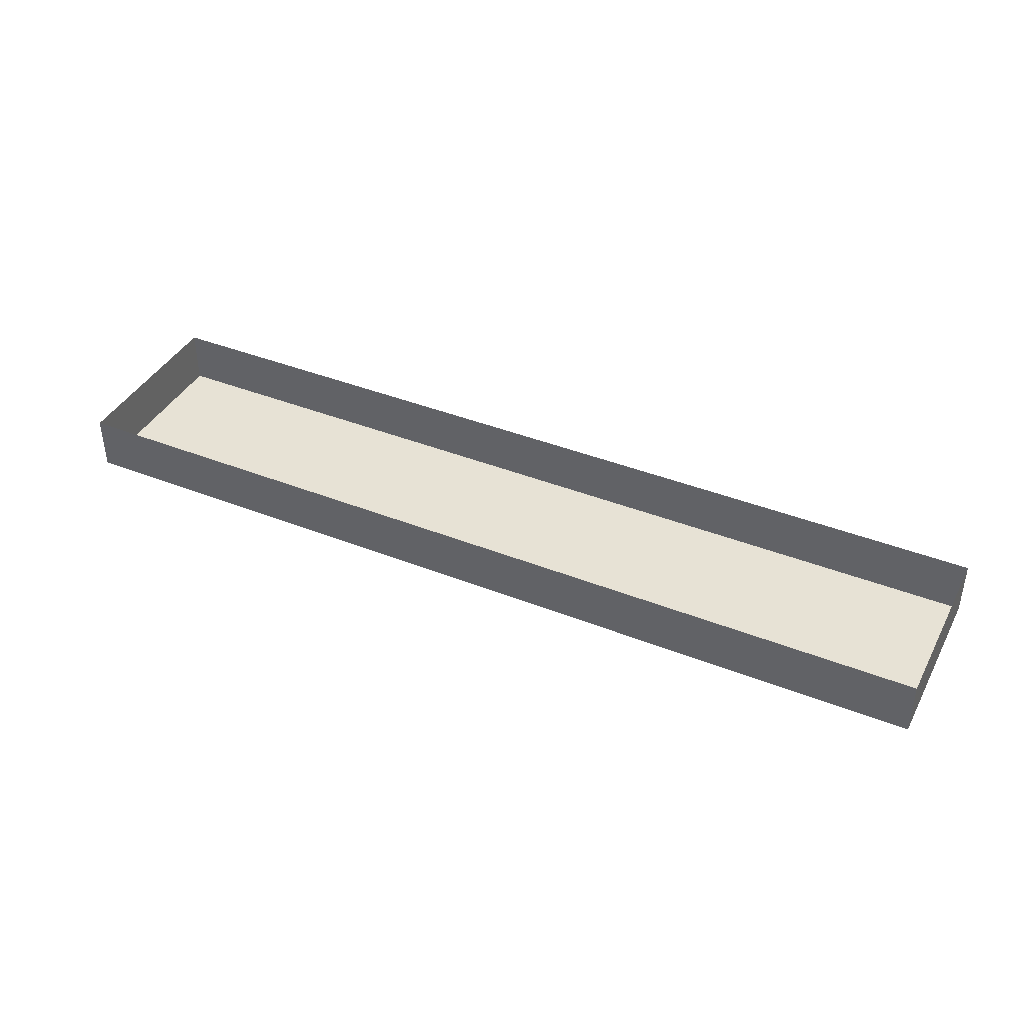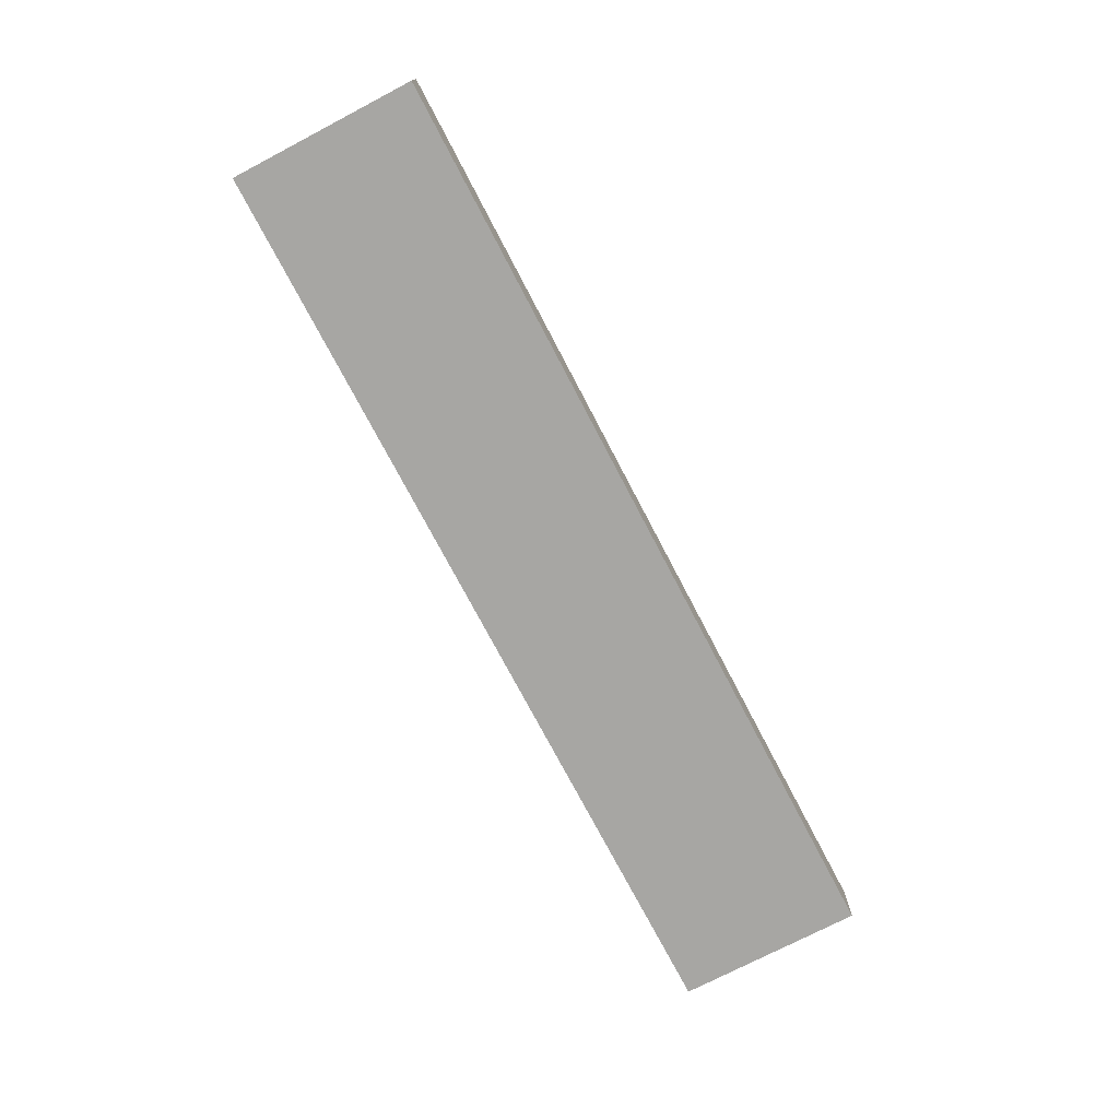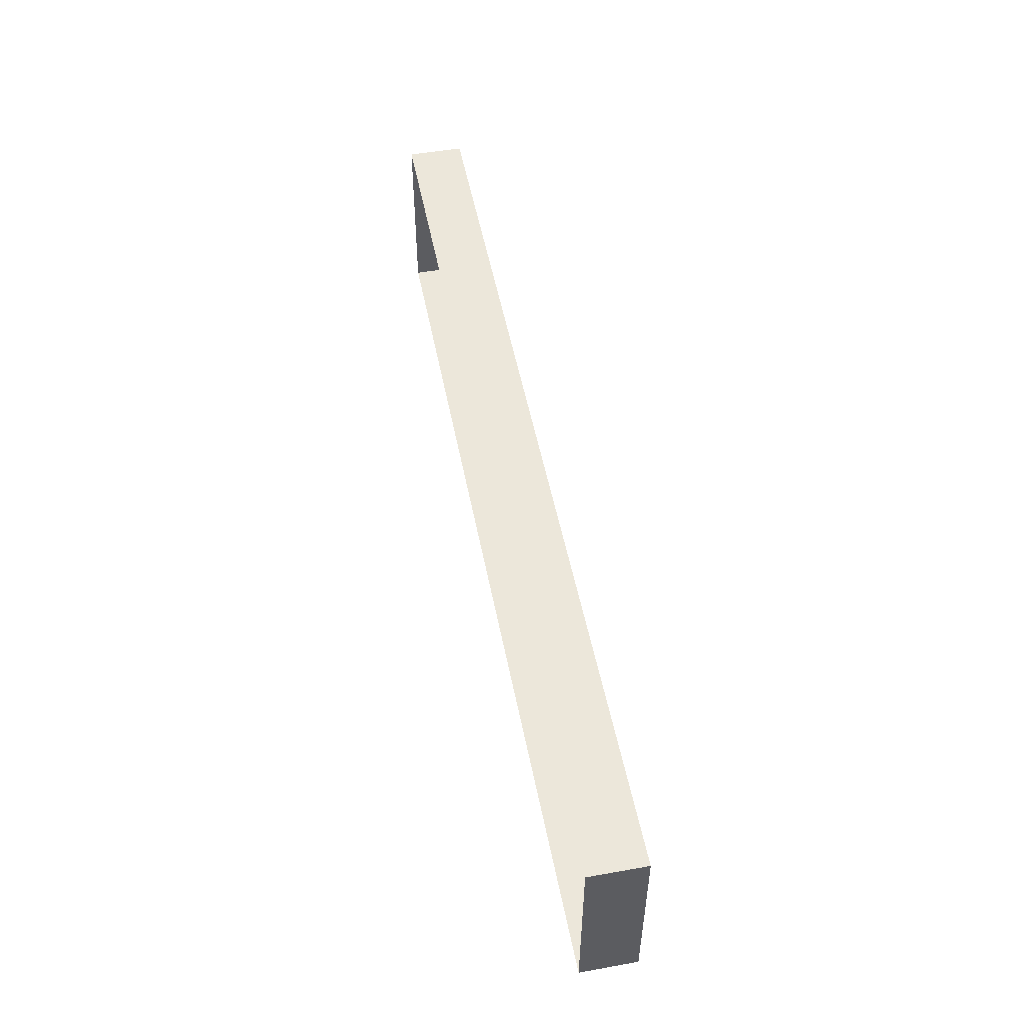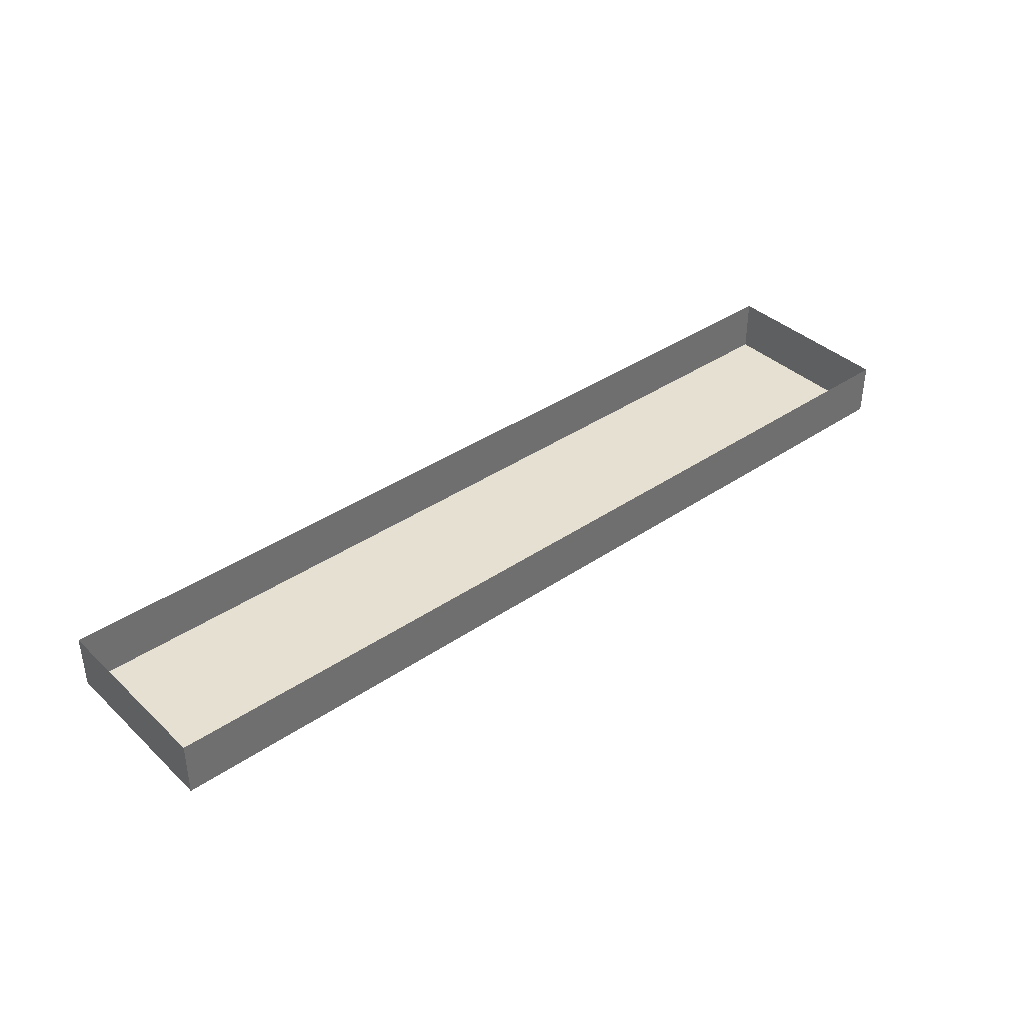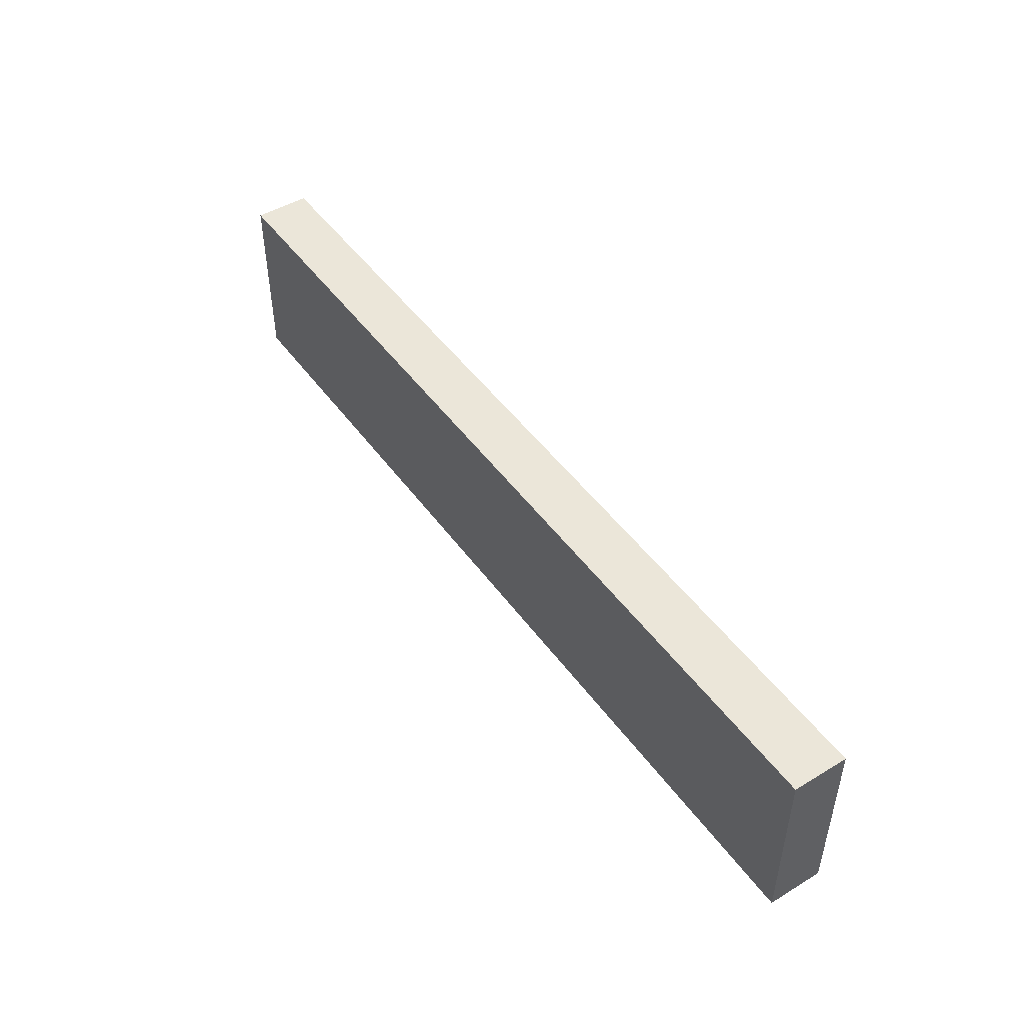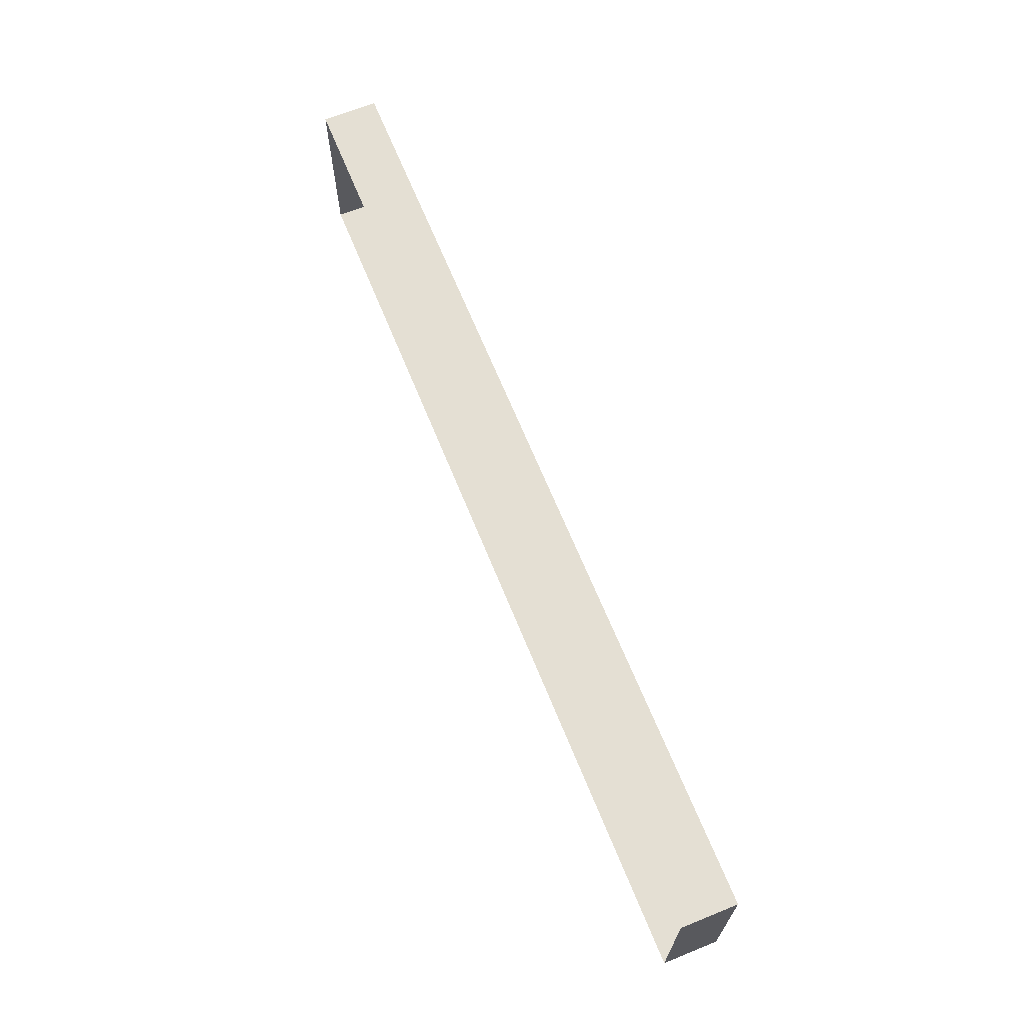
<metadata>
{"format":"obj","ext":"obj","renderer":"f3d","projection":"perspective","resolution":1024,"background":"white","views":[{"elev":40.3,"azim":-154.0,"up":"+Y"},{"elev":-74.2,"azim":-62.4,"up":"+Y"},{"elev":51.3,"azim":-100.9,"up":"+Z"},{"elev":38.3,"azim":-40.7,"up":"+Y"},{"elev":47.7,"azim":55.8,"up":"+Z"},{"elev":66.5,"azim":-112.1,"up":"+Z"}]}
</metadata>
<code>
o #ID174
v 0.07603 -0.04351 -0.04408
v 0.0345 -0.04351 -0.03577
v 0.07603 -0.04351 -0.03577
v 0.0345 -0.04351 -0.04408
v 0.0345 -0.04351 -0.04408
v 0.07603 -0.04351 -0.04408
v 0.0345 -0.04351 -0.03577
v 0.07603 -0.04351 -0.03577
v 0.0345 -0.04101 -0.04408
v 0.0345 -0.04351 -0.03577
v 0.0345 -0.04351 -0.04408
v 0.0345 -0.04101 -0.03577
v 0.0345 -0.04101 -0.03577
v 0.0345 -0.04101 -0.04408
v 0.0345 -0.04351 -0.03577
v 0.0345 -0.04351 -0.04408
v 0.0345 -0.04351 -0.03577
v 0.07603 -0.04101 -0.03577
v 0.07603 -0.04351 -0.03577
v 0.0345 -0.04101 -0.03577
v 0.0345 -0.04101 -0.03577
v 0.0345 -0.04351 -0.03577
v 0.07603 -0.04101 -0.03577
v 0.07603 -0.04351 -0.03577
v 0.07603 -0.04101 -0.03577
v 0.07603 -0.04351 -0.04408
v 0.07603 -0.04351 -0.03577
v 0.07603 -0.04101 -0.04408
v 0.07603 -0.04101 -0.04408
v 0.07603 -0.04101 -0.03577
v 0.07603 -0.04351 -0.04408
v 0.07603 -0.04351 -0.03577
v 0.0345 -0.04101 -0.04408
v 0.07603 -0.04351 -0.04408
v 0.07603 -0.04101 -0.04408
v 0.0345 -0.04351 -0.04408
v 0.0345 -0.04351 -0.04408
v 0.0345 -0.04101 -0.04408
v 0.07603 -0.04351 -0.04408
v 0.07603 -0.04101 -0.04408
f 1 2 3
f 2 1 4
f 5 6 7
f 8 7 6
f 9 10 11
f 10 9 12
f 13 14 15
f 16 15 14
f 17 18 19
f 18 17 20
f 21 22 23
f 24 23 22
f 25 26 27
f 26 25 28
f 29 30 31
f 32 31 30
f 33 34 35
f 34 33 36
f 37 38 39
f 40 39 38

</code>
